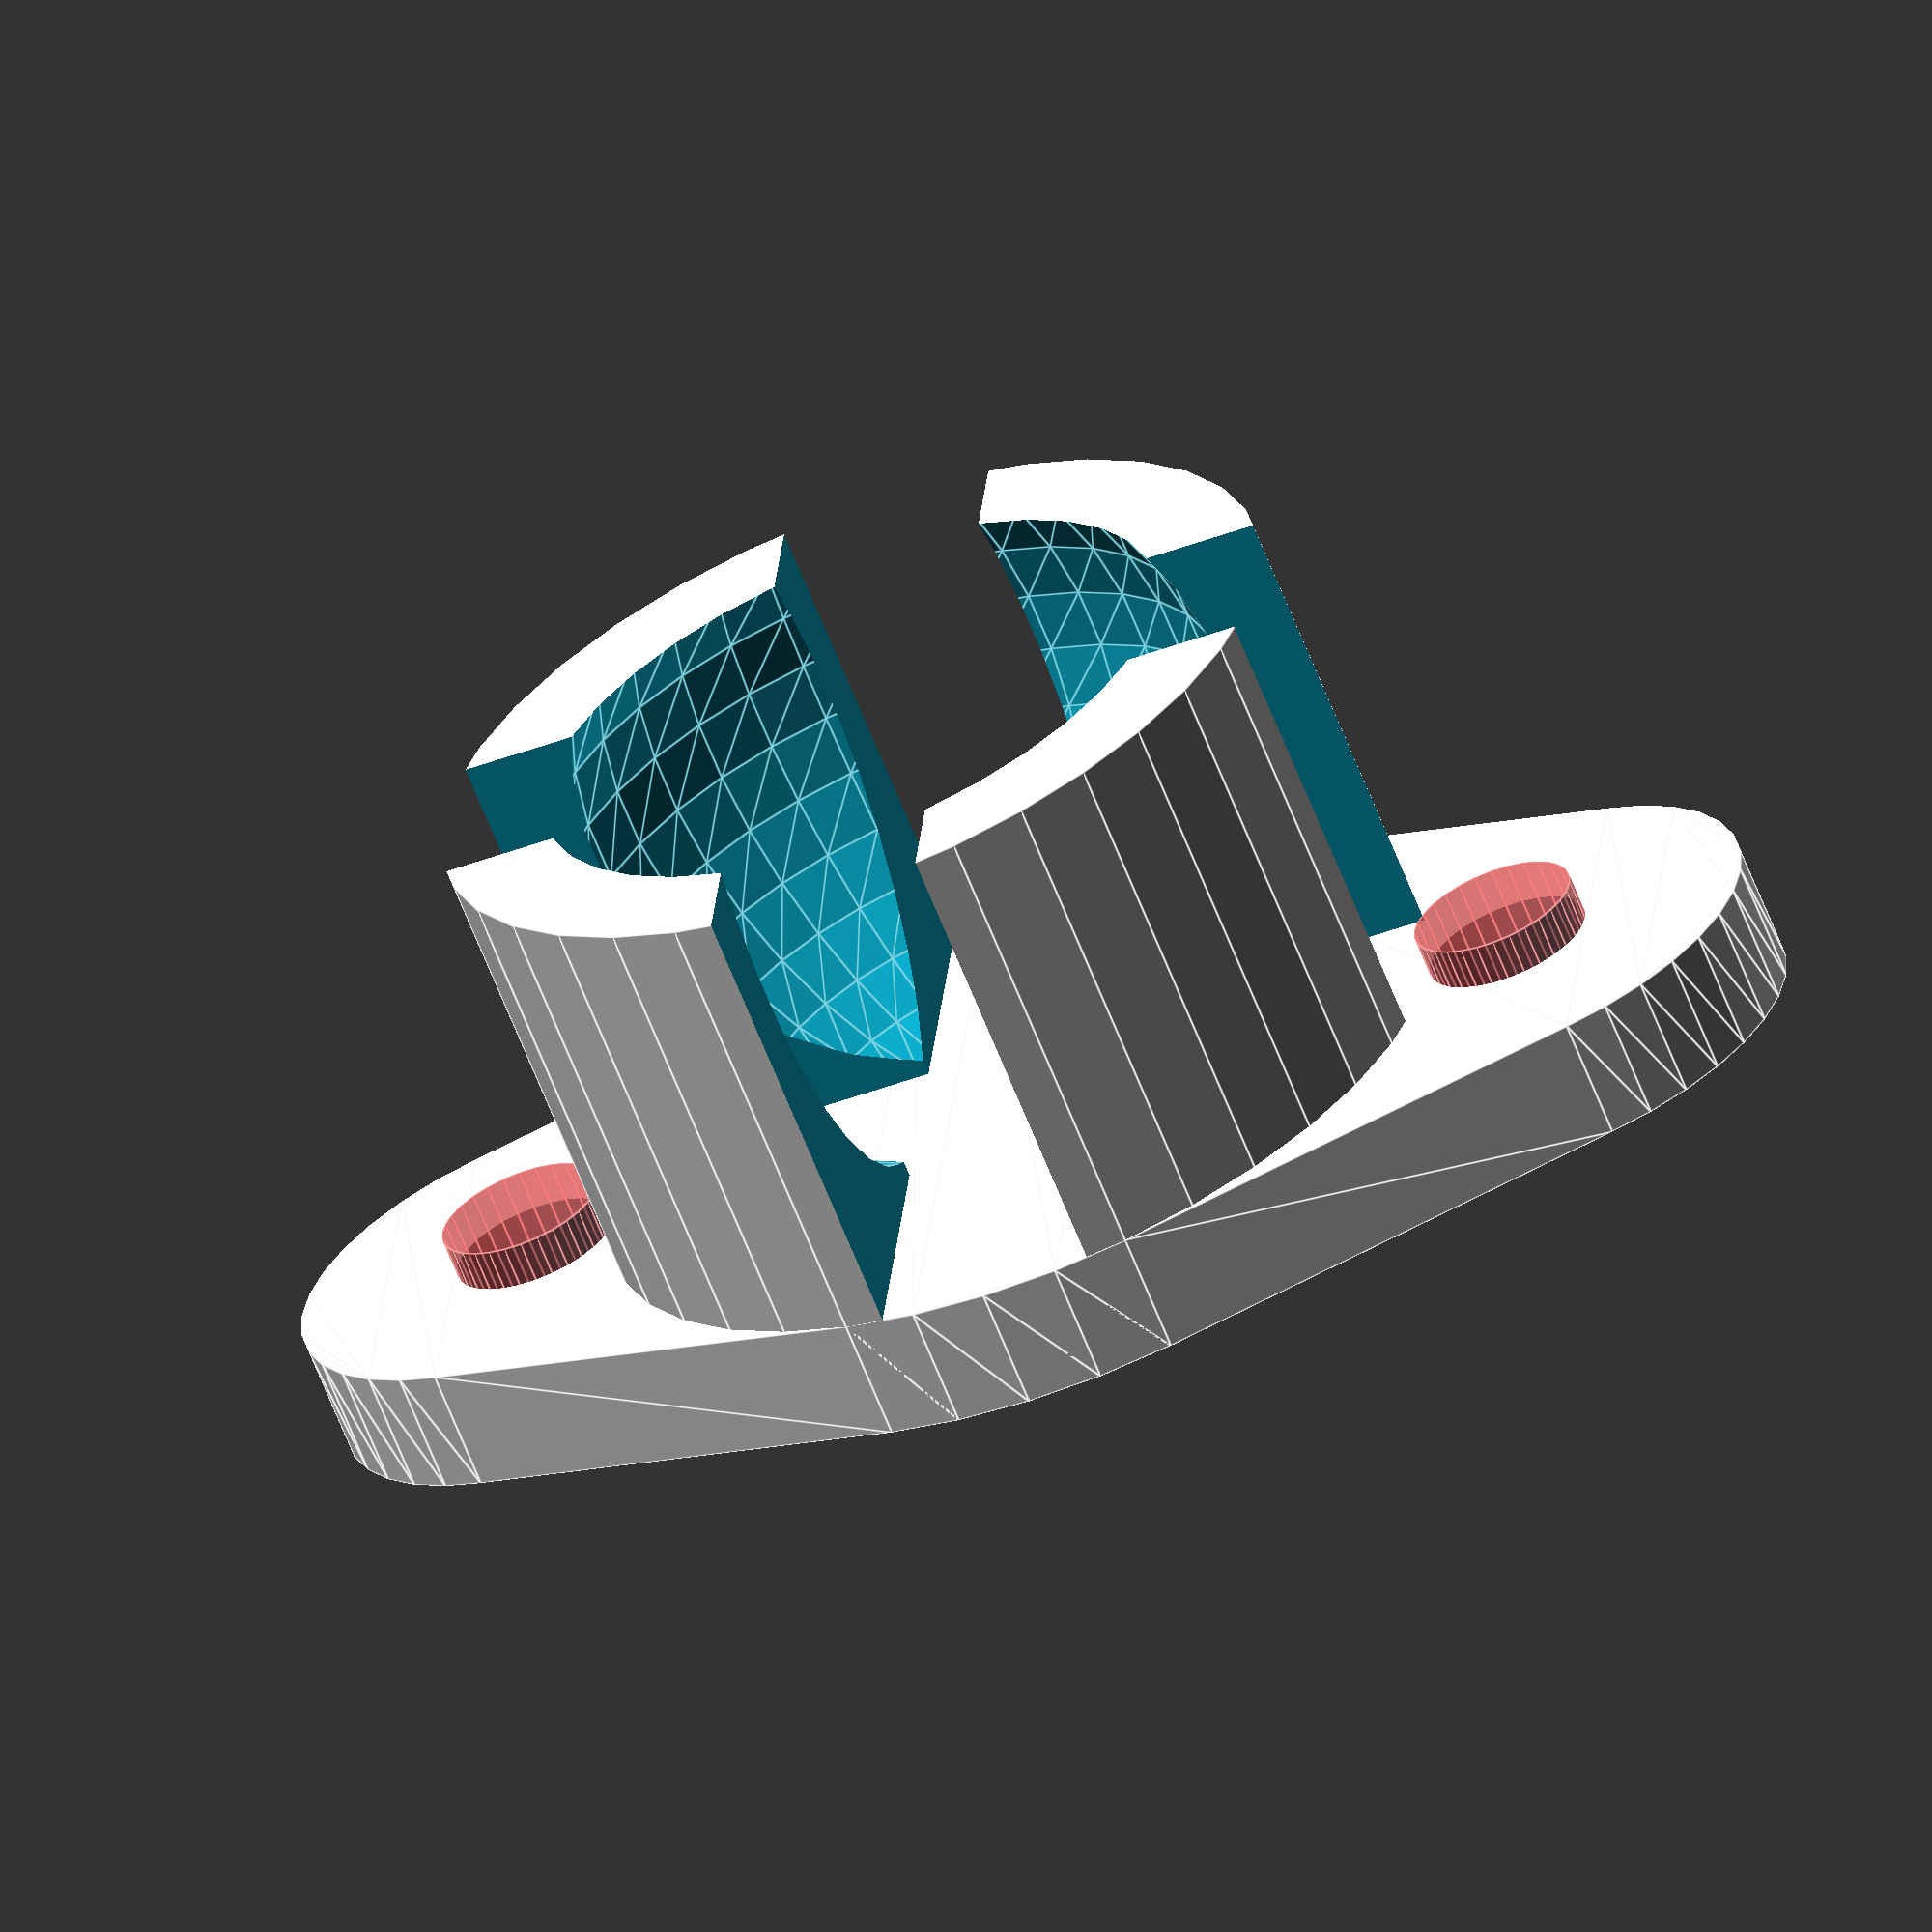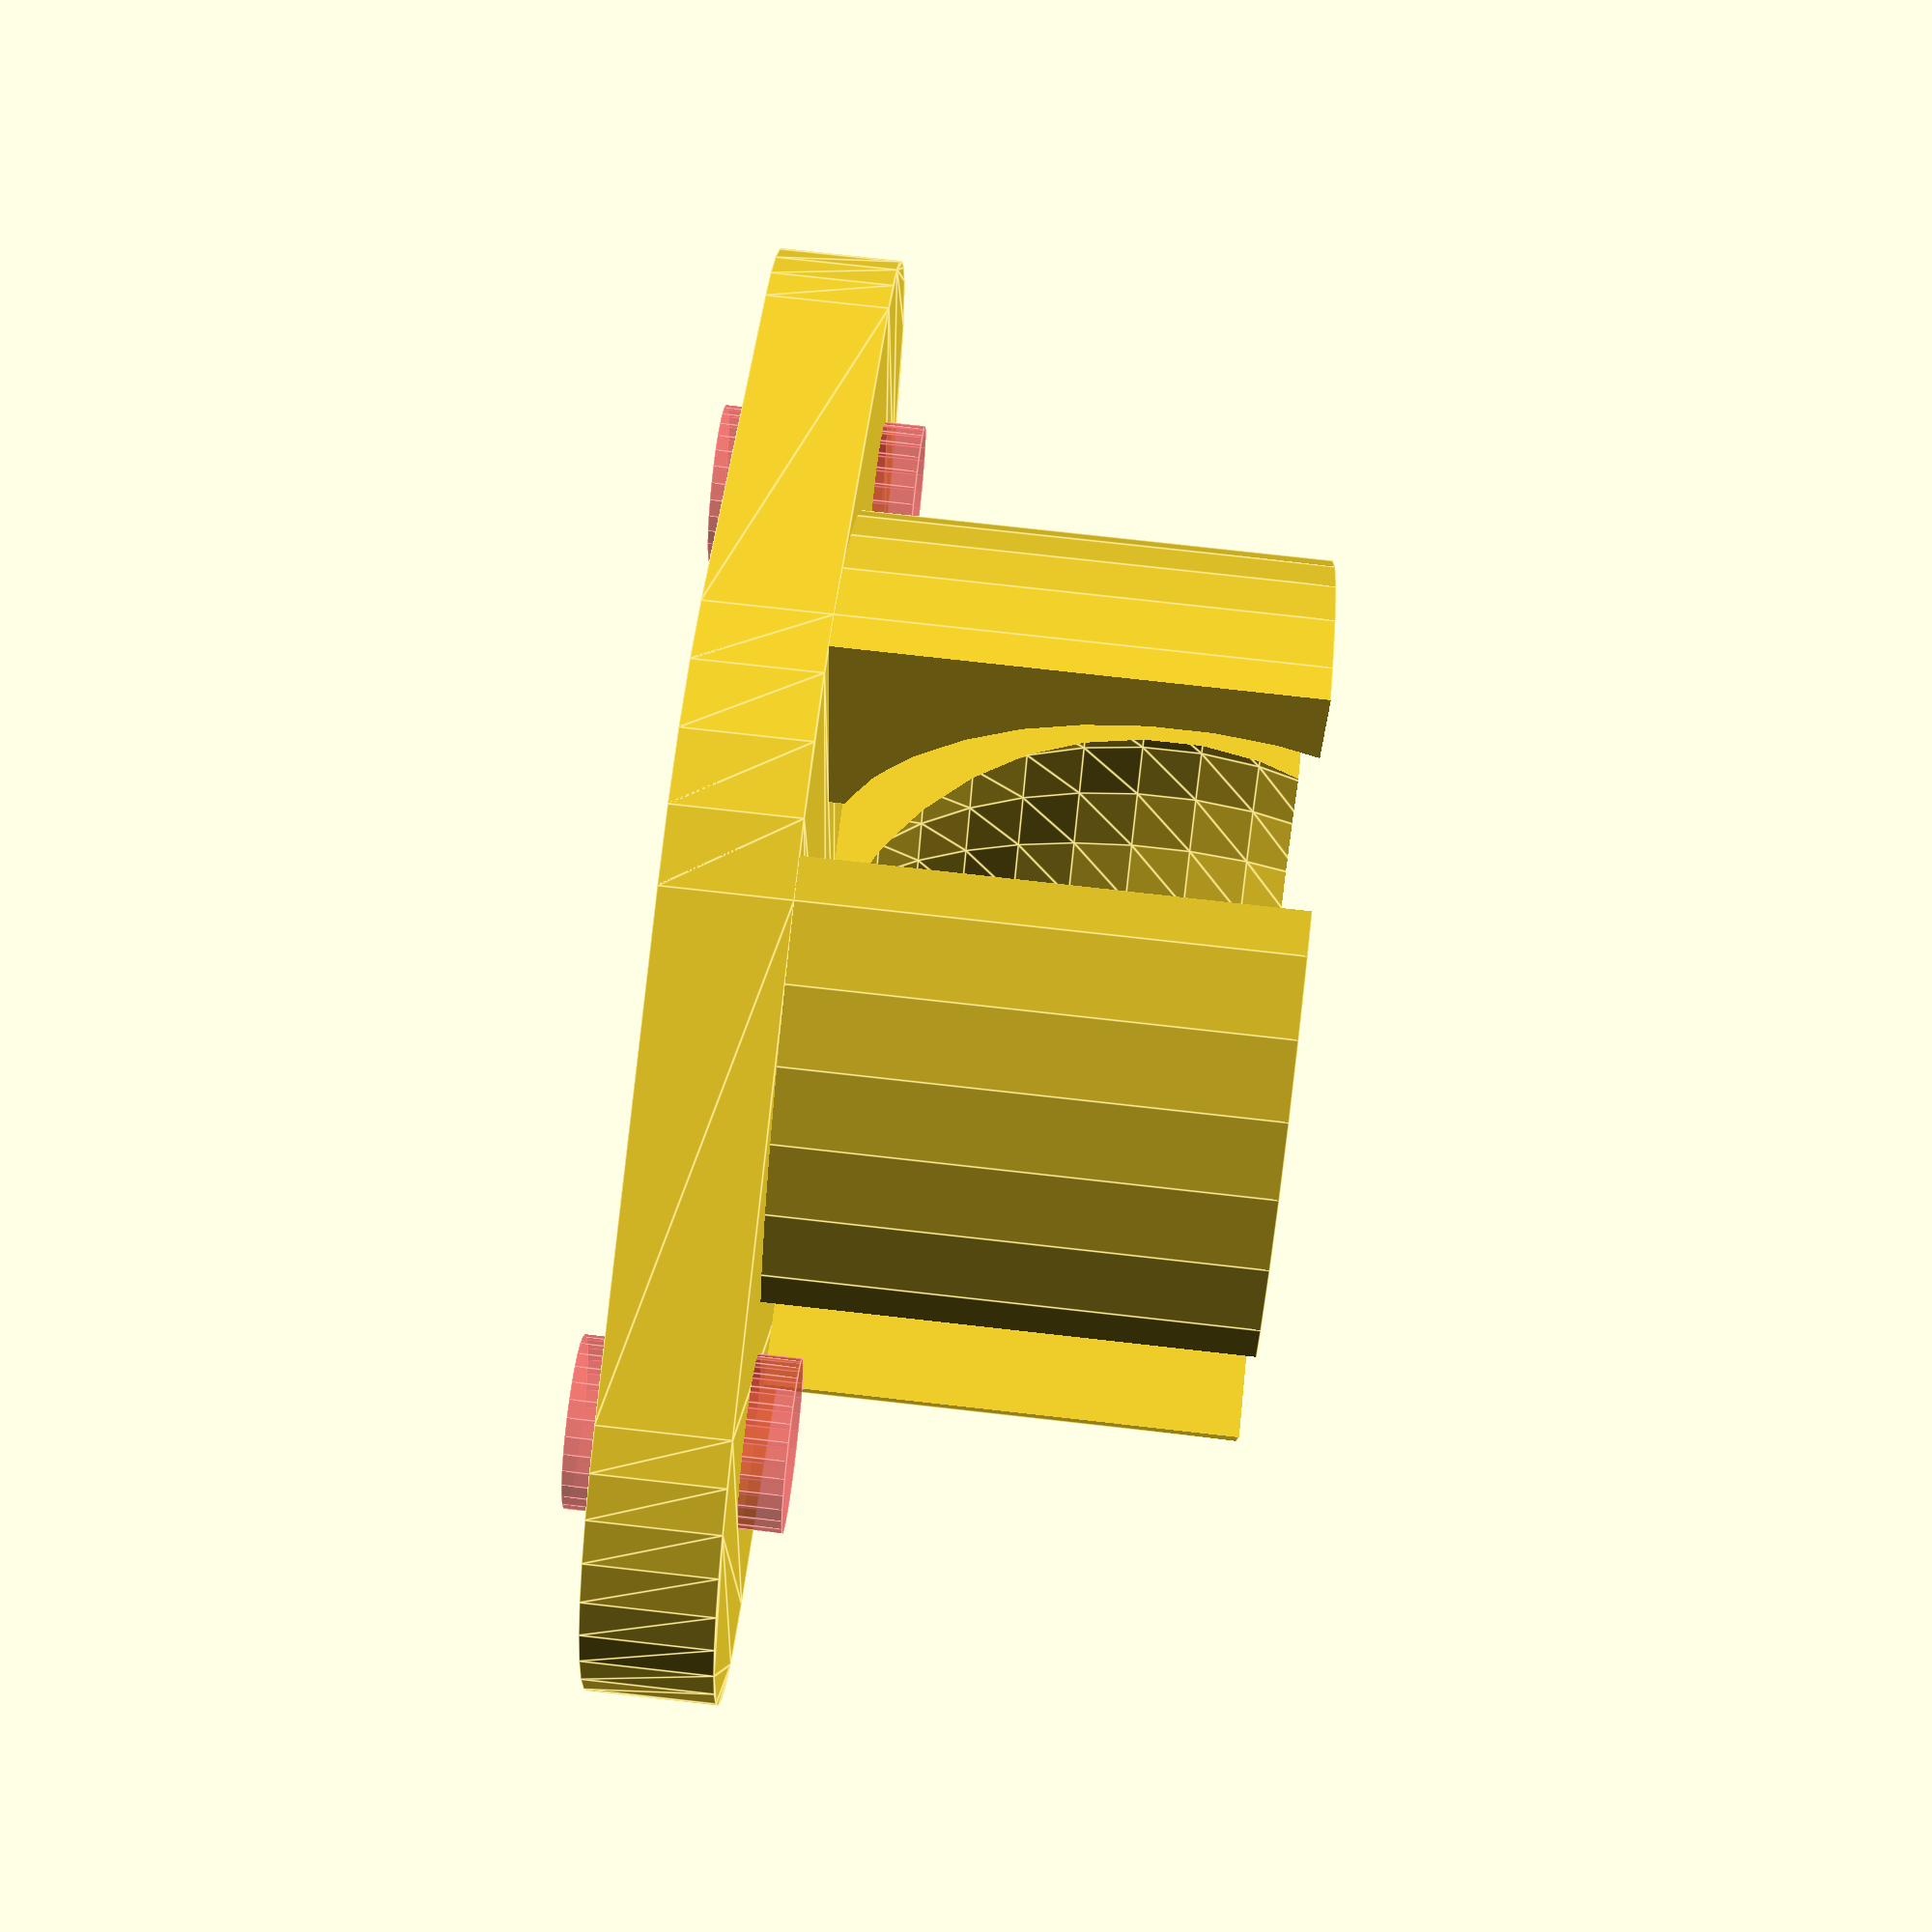
<openscad>
$fn=500;


/*[ BATEERY ] */
longuitud_battery = 67;
height_battery = 4.6;
anchura_battery = 35;

/*[ PLACA ]*/
longuitud_placa = 100;
height_placa = 50;
anchura_placa = 2;



module battery(){
	cube([longuitud_battery, height_battery, anchura_battery]);
}


module placa(){
	cube([longuitud_placa, height_placa, anchura_placa]);
}


/*
Futaba S3004 servo
Aaron Ciuffo - aaron dot ciuffo 2 gmail

This library produces a fotuaba S3004 futaba servo or a projection for cutting
a hole in a 2D shape for a laser cutter.  

The scale of the projected hole for the body can be adjusted below

It can be used in other models by calling:

  import <futaba_s3004.scad>
  futaba();

The library can also produce a 2D projection that is useful for making a cutout for
a DXF to be used with a laser cutter:
  futaba(project=true)
 
To produce a projection that includes pilot holes for wood screws use:
  futaba(project, bolt=false);




V1 11 November 2014


*/
/*[Setup]*/
$fn=36; //curve refinement

/*[Body Dimensions]*/
bX=40.1;
bY=19.9;
bZ=36;

/*[Flange Dimensions and position]*/
fX=7.4;
fY=17.8;
fZ=2.55;
//flange distance from Base
flangeFromB=26.4;
fBoltDia=4.5;
fBoltRad=fBoltDia/2;
fScrewDia=2.1;
fScrewRad=fScrewDia/2;
fScrewPilot=fScrewRad*.5;

//position from edges
fScrewY=1.7;
fScrewX=0.9;
fScrewZ=7.0;

/*[Shaft Dimensions and Position]*/
shaftDia=6;
shaftRad=shaftDia/2;
shaftZ=6;
shaftX=7.3+shaftRad;
shaftS1=14.4/2;
shaftS2=11.4/2;
shaftSZ=1.8;

/*[Horn Dimensions]*/
hornZ=2.0; 
hornX=38.9;
hornY=hornX;
hornArmX=8.5;
hornRad=5.5/2;

//horn location
hornZoverB=7.8; //height of horn over top of body
hornZoverShaft=hornZoverB-shaftZ; //horn height over shaft



/*[Wire Gland]*/
wireX=2;
wireY=6.5;
wireZ=5.3;


module horn() {
  union() {
    hull() {
      cube([hornX-2*hornRad, hornArmX, hornZ], center=true);
      translate([hornX/2, 0, 0])
        cylinder(h=hornZ, r=hornRad, center=true);
      translate([-hornX/2, 0, 0])
        cylinder(h=hornZ, r=hornRad, center=true);

    }
    
    hull() {
      cube([hornArmX, hornY-2*hornRad, hornZ], center=true);
       translate([0, hornY/2, 0])
        cylinder(h=hornZ, r=hornRad, center=true);
      translate([0, -hornY/2, 0])
        cylinder(h=hornZ, r=hornRad, center=true);
   }
 }
    
  
}

module flange(project=false, bolt=true) {
  fHoleRad= bolt==true ? fBoltRad : fScrewPilot;
  
  if (project==false) {
    difference() {
      cube([fX, fY, fZ], center=true);
      translate([fX/2-fBoltRad-fScrewX, fY/2-fBoltRad-fScrewY, 0])
        cylinder(h=fZ*2, r=fHoleRad, center=true);
      translate([fX/2-fBoltRad-fScrewX, -fY/2+fBoltRad+fScrewY, 0])
        cylinder(h=fZ*2, r=fHoleRad, center=true);
    }
  }

  //leave the cylinders in place for projecting a bolt hole
  if (project==true) {
    translate([fX/2-fScrewRad-fScrewX, fY/2-fScrewRad-fScrewY, 0])
      cylinder(h=fZ*2, r=fScrewRad, center=true);
    translate([fX/2-fScrewRad-fScrewX, -fY/2+fScrewRad+fScrewY, 0])
      cylinder(h=fZ*2, r=fScrewRad, center=true);
  
  }

}


module body(project=false, bolt=true, scalePct=1.05, horn=false) {
  scalePctLoc= project==true ? scalePct : 1;
  union() {
    color("gray")
      scale(scalePctLoc) cube([bX, bY, bZ], center=true);
    color("red")
      translate([bX/2+fX/2, 0, bZ/2-fZ/2-fScrewZ])
        flange(project, bolt);
    color("red")
      translate([-bX/2-fX/2, 0, bZ/2-fZ/2-fScrewZ]) rotate([0, 0, 180])
        flange(project, bolt);
    translate([-bX/2+shaftX, 0, bZ/2]) color("green")
      cylinder(h=shaftZ, r=shaftRad);
    translate([-bX/2+shaftX, 0, bZ/2]) color("blue")
      cylinder(h=shaftSZ, r1=shaftS1, r2=shaftS2);
    color("purple")
      translate([-bX/2-wireX/2, 0, -bZ/2+wireZ/2])
        cube([wireX, wireY, wireZ], center=true);
    if (horn==true) {
      color("yellow")
        translate([-bX/2+shaftX, 0, bZ/2+shaftZ-hornZ/2+hornZoverShaft])
          horn();
    }
  }

}

module futaba(project=false, bolt=true, scalePct, center="main", horn=false) {
  
  //hrn=horn; //WTF?  why do I need this?
  // move everything down to put the horn at the origin
  hornZoffset= horn==true ? hornZoverShaft : 0;

  if (project==true) {
    projection() body(project, bolt, scalePct);
  } else {
    if (center=="shaft") {
      translate([bX/2-shaftX, 0, -bZ/2-shaftZ-hornZoffset])
        body(project, bolt, horn=horn);
    } else if (center=="flange") {
      translate([0, 0, -bZ/2+(bZ-flangeFromB)])
        body(project, bolt, horn=horn);
      
    } else{
      body(project, bolt, horn=horn);
    }
  }
 
}

/********************************************************************************************** WHEEL **************************************************************************************************/

//-- Wheel parameters
wheel_or_idiam = 50;                   //-- O-ring inner diameter
wheel_or_diam = 3;                     //-- O-ring section diameter
wheel_height = 2*wheel_or_diam+0;     //-- Wheel height: change the 0 for 
                                      //-- other value (0 equals minimun height)
//-- Parameters common to all horns
horn_drill_diam = 1.5;
horn_height = 6;        //-- Total height: shaft + plate
horn_plate_height = 2;  //-- plate height

//-- Futaba 3003 4-arm horn parameters
a4h_end_diam = 5;
a4h_center_diam = 10;
a4h_arm_length = 15;
a4h_drill_distance = 13.3;

module raw_wheel(or_idiam=50, or_diam=3, h=6)
{
   //-- Wheel parameters
   r = or_idiam/2 + or_diam;   //-- Radius

  //-- Temporal points
  l = or_diam*sqrt(2)/2;

  difference() {
    //-- Body of the wheel
    cylinder (r=r, h=h, $fn=100,center=true);

    //--  wheel's inner section
    rotate_extrude($fn=100)
      translate([r-or_diam/2,0,0])
      polygon( [ [0,0],[l,l],[l,-l] ] , [ [0,1,2] ]);
  }
}

module horn4_arm(h=5)
{
  translate([0,a4h_arm_length-a4h_end_diam/2,0])
  //-- The arm consist of the perimeter of a cylinder and a cube
  hull() {
    cylinder(r=a4h_end_diam/2, h=h, center=true, $fn=20);
    translate([0,1-a4h_arm_length+a4h_end_diam/2,0])
      cube([a4h_center_diam,2,h],center=true);
  }
}

module horn4(h=5)
{
  union() {
    //-- Center part (is a square)
    cube([a4h_center_diam+0.2,a4h_center_diam+0.2,h],center=true);

    //-- Place the 4 arms in every side of the cube
    for ( i = [0 : 3] ) {
      rotate( [0,0,i*90])
      translate([0, a4h_center_diam/2, 0])
      horn4_arm(h);
    }
  }

}

module Servo_wheel_4_arm_horn()
{
  difference() {
      raw_wheel(or_idiam=wheel_or_idiam, or_diam=wheel_or_diam, h=wheel_height);

      //-- Inner drill
      cylinder(center=true, h=2*wheel_height + 10, r=a4h_center_diam/2,$fn=20);

      //-- substract the 4-arm servo horn
      translate([0,0,horn_height-horn_plate_height])
        horn4(h=wheel_height);

      //-- Horn drills
      horn_drills(d=a4h_drill_distance, n=4, h=wheel_height);

  }
}

/******************************************************************************************* BALL CASTER ***********************************************************************************************/

WallThickness = 2;
//BallSize = 13; te ruim
//BallSize = 12.7; bijna
//BallSize = 12.4;goed
BallSize = 16;
Airgap = .5;
Mount = 3;
TotalHeight = 19; 		//this includes the ball
MountScrewRad = 2;  	//3mm screw
BallProtrude = .30; 	//percentage of ball radius sticking out 
ScrewSpacing = 25;		//spaceing of the mountholes center to center
MountMiddle = false; 	//mount int the center
MountBase = true;		//use mount base 2 holes


cylrad = (BallSize/2) + WallThickness + Airgap;
echo (cylrad);

module ballcaster(){
difference()
{
	union()
	{
		ball_mount ();
		if(MountBase)
		{		
			base();
		}
	}
	if(MountMiddle)
	{
		cylinder(r1 = MountScrewRad, r2 = MountScrewRad, h= TotalHeight,center=true, $fn=30);
		translate([0,0,(TotalHeight-BallSize)/2]) 
		{
			cylinder(r1 = MountScrewRad*2, r2 = MountScrewRad*2, h= TotalHeight, $fn=30);
		}
	}
}
}

module ball_mount ()
{
	difference () 
	{
		cylinder(r1 = cylrad , r2 = cylrad,  TotalHeight - (BallSize*BallProtrude));
	
		translate([0,0,TotalHeight - BallSize/2]) 
		{
			cube(size = [cylrad*2+5, cylrad/2, BallSize*1.25], center = true );
			rotate([0,0,90]) cube(size = [cylrad*2+5, cylrad/2, BallSize*1.25], center = true );
		}
	
		translate([0,0,TotalHeight - (BallSize/2)]) 
		{
			sphere (BallSize/2+Airgap, $fa=5, $fs=0.1);
		}
	}
}
module base()
{
	difference (){
		linear_extrude(height=Mount)
		hull() {
			translate([ScrewSpacing/2,0,0]) {
				circle(  MountScrewRad*3);
			}
			translate([0-ScrewSpacing/2,0,0]) {
				circle( MountScrewRad*3);
			}
			circle( cylrad);
		}
	
		translate([ScrewSpacing/2,0,-1]) {
			#cylinder(r1 = MountScrewRad, r2 = MountScrewRad, h= Mount+2,$fn=30);
		}
		translate([0-ScrewSpacing/2,0,-1]) {
			#cylinder(r1 = MountScrewRad, r2 = MountScrewRad, h= Mount+2,$fn=30);
			
		}
	}
}
/*********************************************************************************************** SERVO RUEDA *******************************************************************************************/
futaba1_x = 20;
futaba1_y = 5;
futaba1_z = 10 +anchura_placa;
futaba2_x = 20;
futaba2_y = 45;
futaba2_z = 10 +anchura_placa;
wheel1_x = 11;
wheel1_y = -22;
wheel1_z = 2 + bY/2;
wheel2_x = 11;
wheel2_y = 71.9;
wheel2_z = 2 + bY/2;

module servo_wheel1(){
translate([futaba1_x, futaba1_y, futaba1_z ]) rotate([90,0,0]) futaba(project=false, bolt=true, center="false", horn=true);

translate([wheel1_x, wheel1_y, wheel1_z ]) rotate([270,0,0]) Servo_wheel_4_arm_horn();

}

module servo_wheel2(){

translate([futaba2_x, futaba2_y, futaba2_z ]) rotate([-90,0,0]) futaba(project=false, bolt=true, center="false", horn=true);

translate([wheel2_x, wheel2_y, wheel2_z ]) rotate([90,0,0]) Servo_wheel_4_arm_horn();
}

/*******************************************************************************************************************************************************************************************************/


battery_x = -27;
battery_y = height_placa/2 - height_battery/2 ;
battery_z = anchura_placa;
ballcaster_x = 90;
ballcaster_y = height_placa/2;
ballcaster_z = 0;

module robot(){
placa();
translate([battery_x, battery_y, battery_z ])battery();

translate([0, -0, 0.5 ])servo_wheel1();
translate([0, 0, 0.5 ])servo_wheel2();

translate([ballcaster_x, ballcaster_y, ballcaster_z ]) rotate([180,0,90]) ballcaster();
}



module estructura(){
	difference(){
		translate([-7.6, -3.5, 2 ]) cube([55, 57, fX + bY -7]);
		translate([-7.8, 3, 2 + 10]) cube([56, 44, fX +6]);
		translate([0, -7, 0 ]) cube([bX, 2*flangeFromB +20, bY +10]);
   		robot();
		translate([-8, -2 , 4.4 ]) cube([8, 3.5, 6.5]);
		translate([-8, -2 , 14.4 ]) cube([8, 3.5, 6.5]);
		translate([-8, 48.5 , 4.4 ]) cube([8, 3.5, 6.5]);
		translate([-8, 48.5 , 14.4 ]) cube([8, 3.5, 6.5]);
		translate([bZ +4, -2 , 4.4 ]) cube([8, 3.5, 6.5]);
		translate([bZ +4, -2 , 14.4 ]) cube([8, 3.5, 6.5]);
		translate([bZ +4, 48.5 , 4.4 ]) cube([8, 3.5, 6.5]);
		translate([bZ +4, 48.5 , 14.4 ]) cube([8, 3.5, 6.5]);
		translate([-4.3, 7 , 7.5 ]) rotate([90,0,0])cylinder(r =3.6/2, h= 12);
		translate([-4.3, 0 , 17.4 ]) rotate([90,0,0])cylinder(r =3.6/2, h= 4);
		translate([-4.3, 55 , 7.5 ]) rotate([90,0,0])cylinder(r =3.6/2, h= 12);
		translate([-4.3, 55 , 17.4 ]) rotate([90,0,0])cylinder(r =3.6/2, h= 4);
		translate([bZ +8.3, 7 , 7.5 ]) rotate([90,0,0])cylinder(r =3.6/2, h= 12);
		translate([bZ +8.3, 0 , 17.4 ]) rotate([90,0,0])cylinder(r =3.6/2, h= 4);
		translate([bZ +8.3, 55 , 7.5 ]) rotate([90,0,0])cylinder(r =3.6/2, h= 12);
		translate([bZ +8.3, 55 , 17.4 ]) rotate([90,0,0])cylinder(r =3.6/2, h= 4);
	translate([-4.3, 10 , 0 ]) cylinder(r =3.6/2, h= 15);
	translate([-4.3, 40 , 0 ]) cylinder(r =3.6/2, h= 15);
	translate([bZ +8, 10 , 0 ]) cylinder(r =3.6/2, h= 15);
	translate([bZ +8, 40 , 0 ]) cylinder(r =3.6/2, h= 15);
	translate([-33, height_placa/2 -8 , 8 ]) cube([40, 16, 10]);
	}

	difference(){
		translate([-31, height_placa/2 -6 , 2 ]) cube([30, 12, 10]);
		translate([-33, height_placa/2 -8 , 8 ]) cube([40, 16, 10]);
		robot();
		}	
}



//estructura();
//robot();
ballcaster();

</openscad>
<views>
elev=64.4 azim=185.3 roll=21.4 proj=o view=edges
elev=103.0 azim=12.6 roll=263.6 proj=p view=edges
</views>
